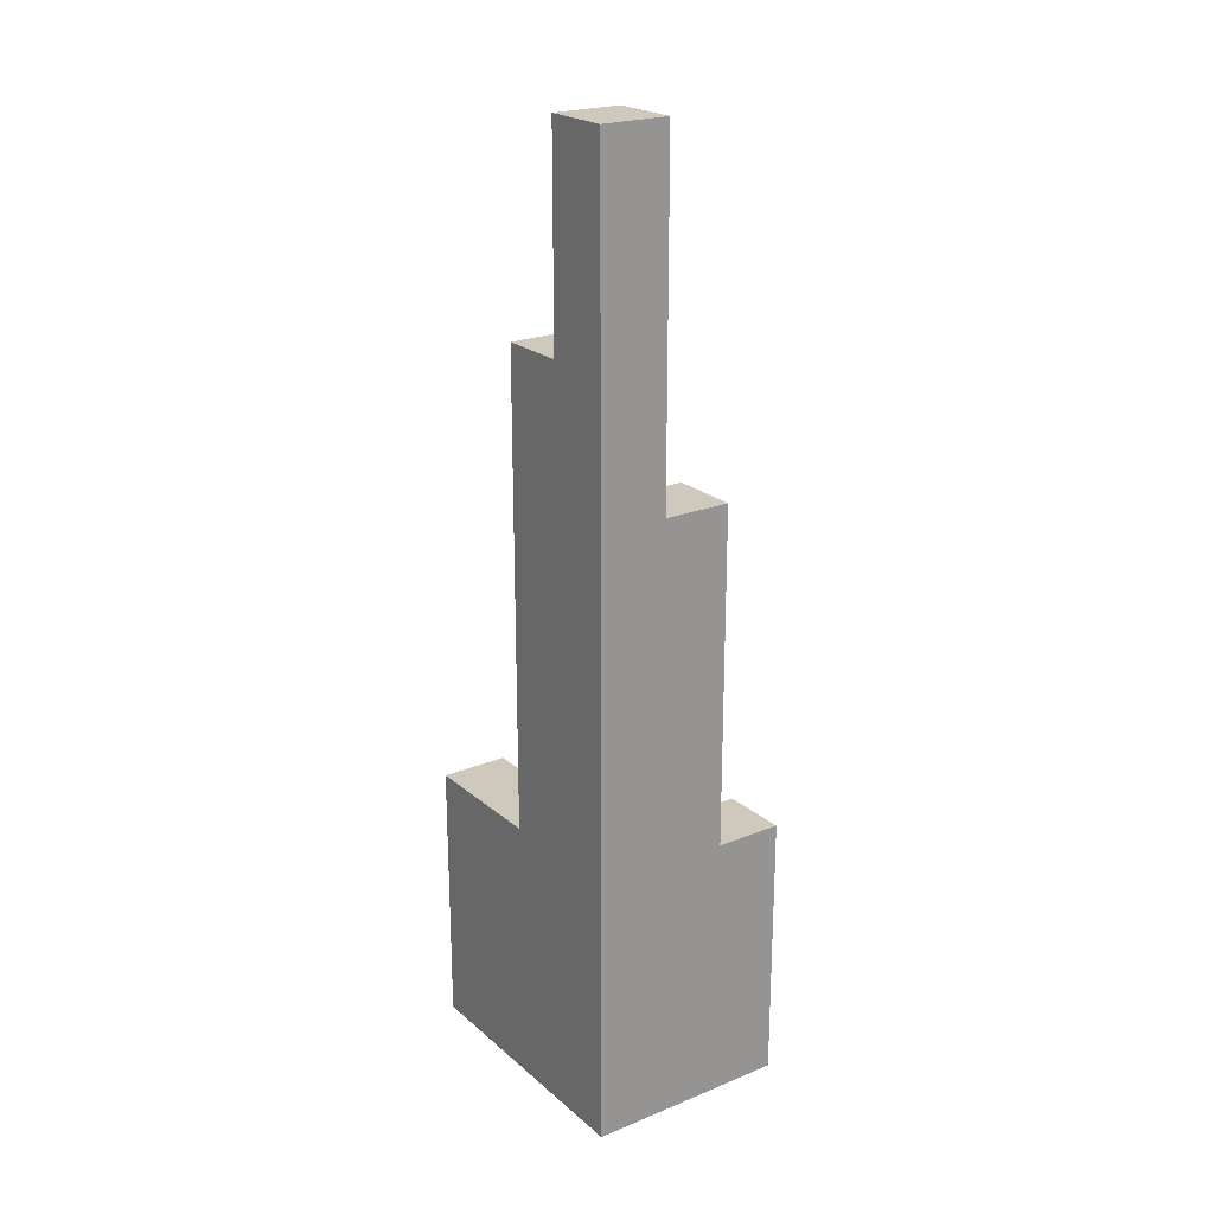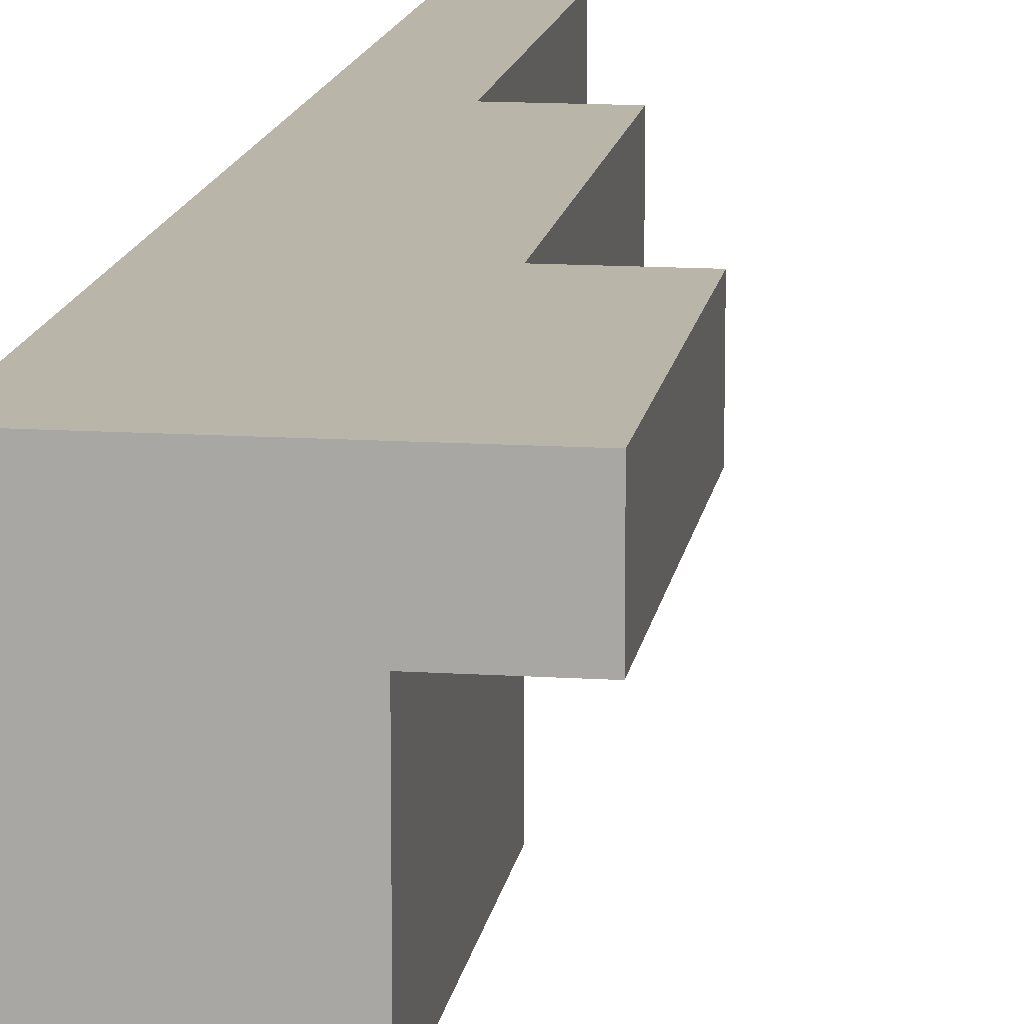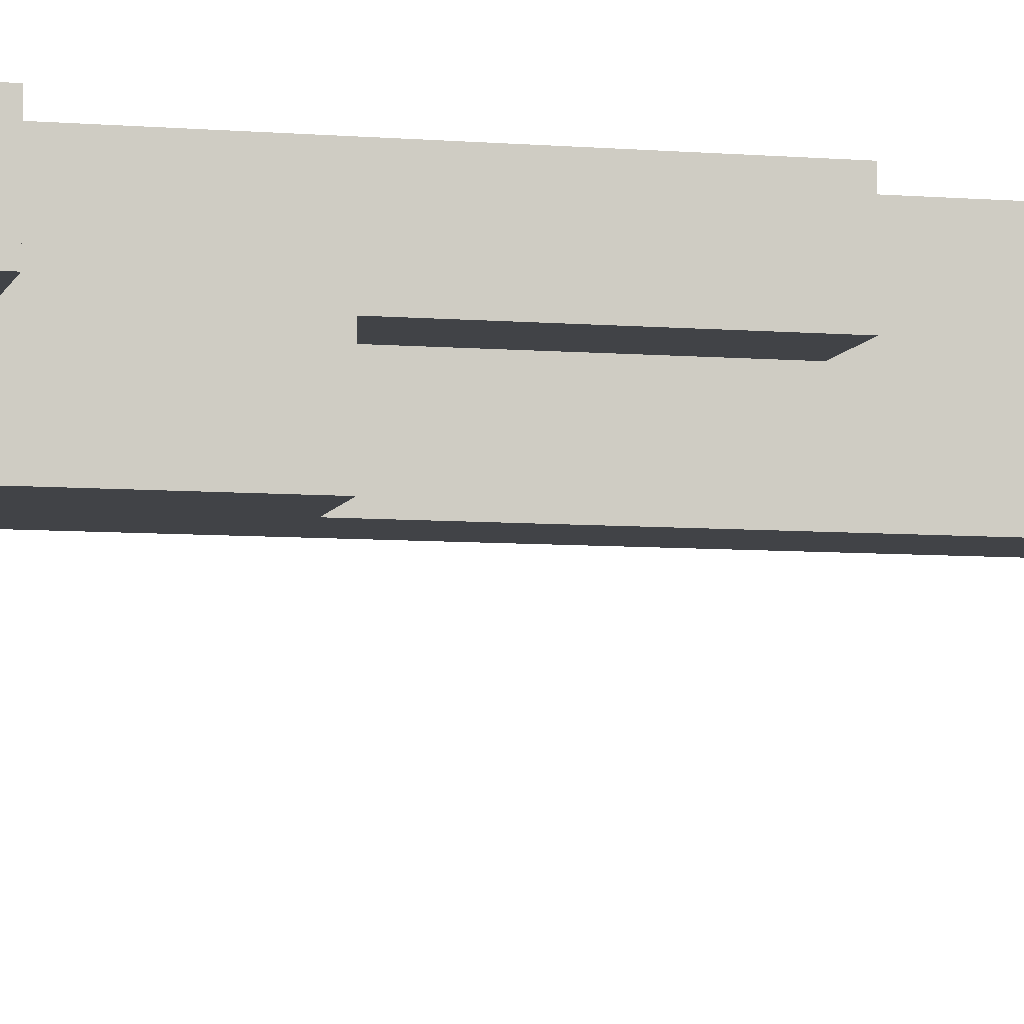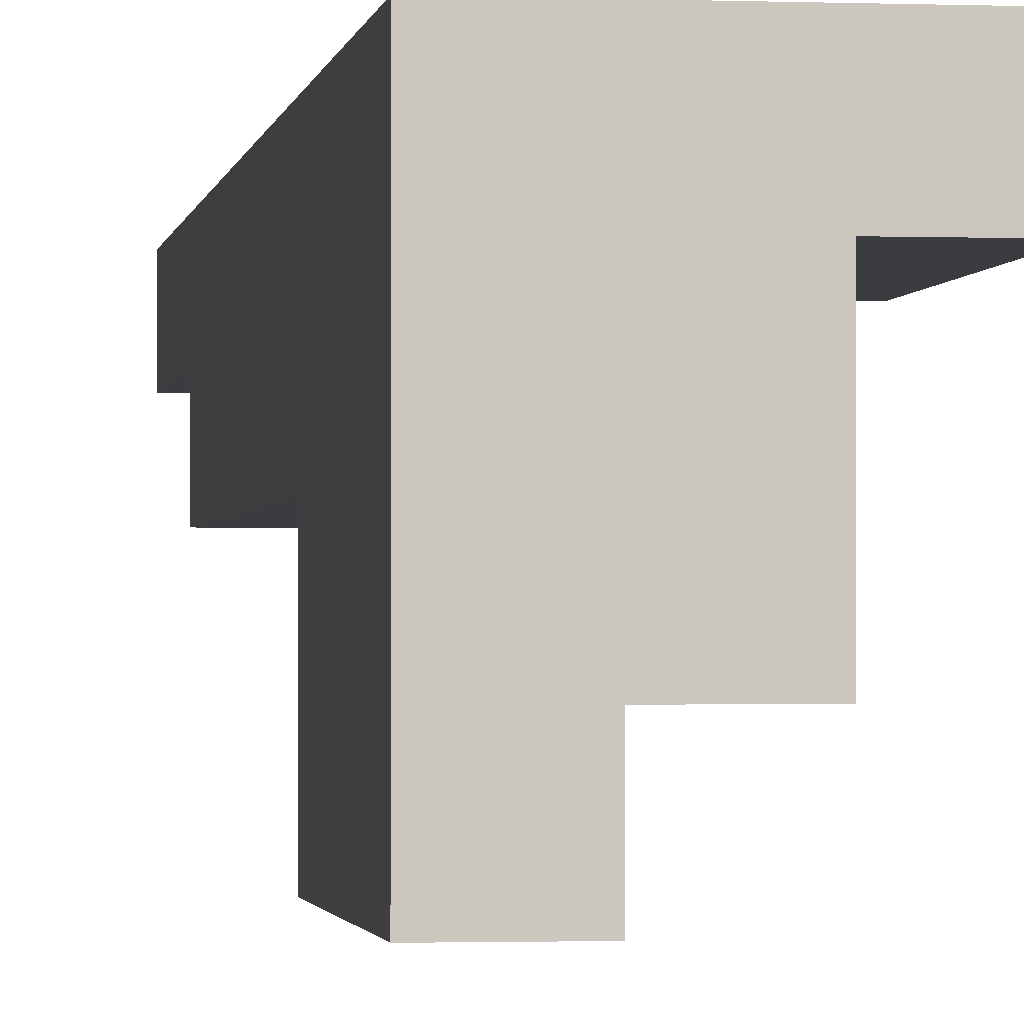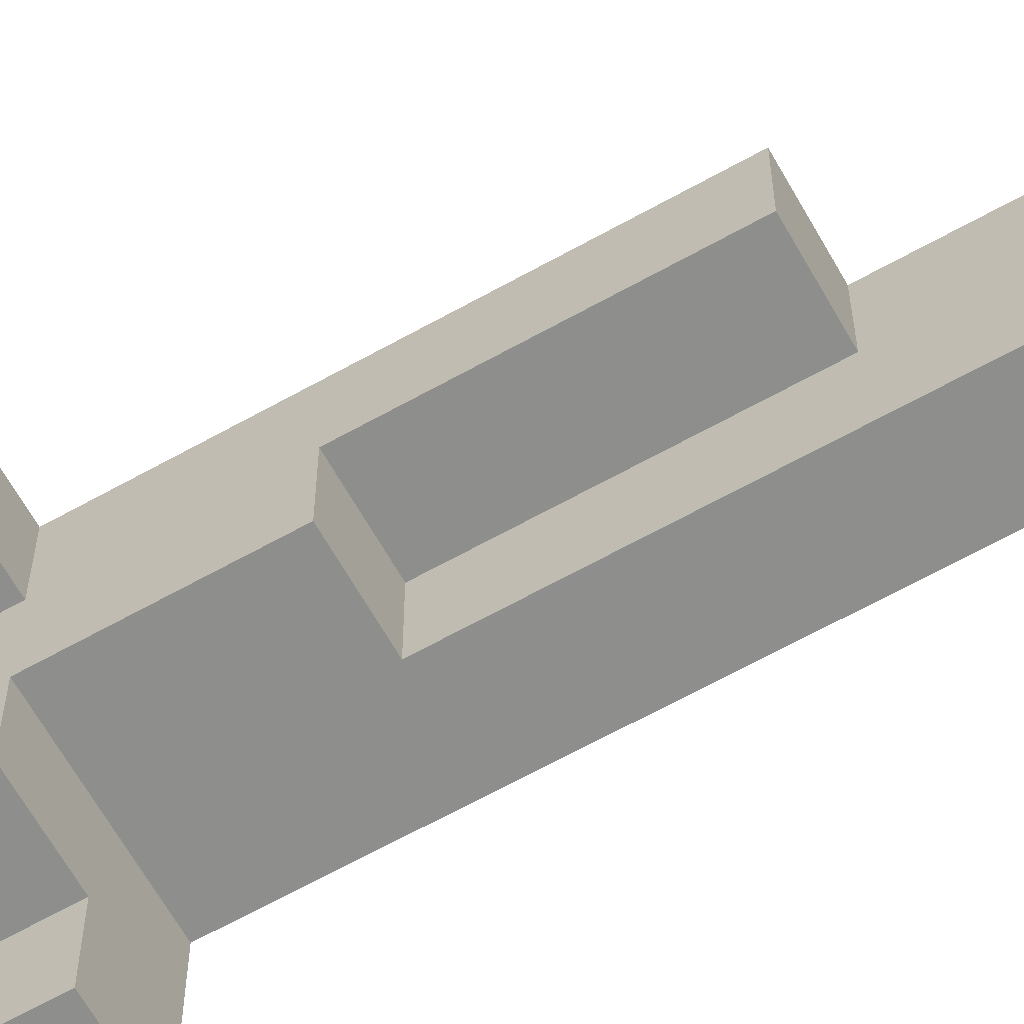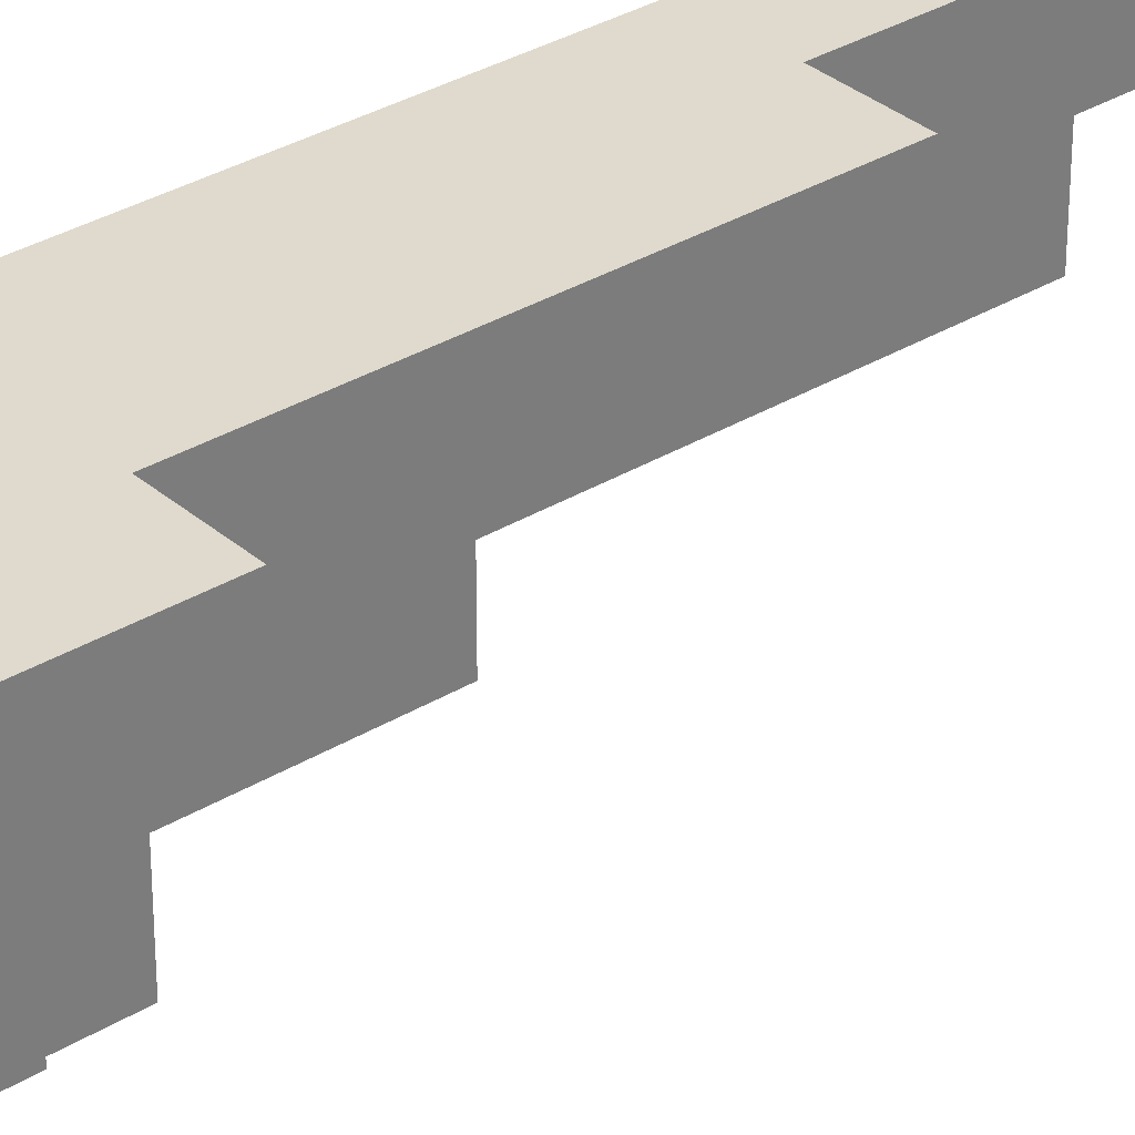
<metadata>
{"format":"obj","ext":"obj","renderer":"f3d","projection":"perspective","resolution":1024,"background":"white","views":[{"elev":22.4,"azim":-35.1,"up":"+Y"},{"elev":13.6,"azim":8.3,"up":"+Z"},{"elev":-6.9,"azim":76.3,"up":"+Z"},{"elev":-1.5,"azim":-8.0,"up":"+Z"},{"elev":-64.9,"azim":119.4,"up":"+Z"},{"elev":32.8,"azim":49.9,"up":"+Z"}]}
</metadata>
<code>
g pb_Mesh325320
v -1 -4 0
v -2 -4 0
v -2 0 2.623e-06
v -1 0 2.563e-06
v -3 -4 0
v -3 0 2.682e-06
v -3 2 2.682e-06
v -2 2 2.623e-06
v -1 2 2.563e-06
v -3 -4 0
v -3 -4 -1
v -3 0 -1
v -3 0 2.682e-06
v -3 -4 -2
v -3 0 -2
v -3 2 -2
v -3 2 -1
v -3 2 2.682e-06
v -3 0 -4
v -2 -4 -4
v -2 0 -4
v -3 -4 -4
v -2 0 -3
v -1 -4 -3
v -1 0 -3
v -2 -4 -3
v -2 2 -2
v -1 0 -2
v -1 2 -2
v -2 0 -2
v -3 2 -2
v -3 0 -2
v -1 0 -2
v -1 -4 -1
v -1 0 -1
v -1 -4 -2
v 5.96e-08 0 -1
v 0 -4 0
v 1.192e-07 0 2.503e-06
v 0 -4 -1
v -1 2 -1
v -1 0 2.563e-06
v -1 2 2.563e-06
v -1 2 -2
v -2 5 -1
v -1 5 -1
v -1 5 2.563e-06
v -2 5 2.623e-06
v -3 10 -1
v -2 10 -1
v -2 10 6.437e-06
v -3 10 6.497e-06
v -3 7 -2
v -2 7 -2
v -2 7 -1
v -3 7 -1
v -2 2 -2
v -1 2 -2
v -1 2 -1
v -2 2 -1
v -1 -4 -1
v -2 -4 -2
v -2 -4 -1
v -1 -4 -2
v -3 -4 -2
v -3 -4 -1
v -2 -4 0
v -3 -4 0
v -1 -4 0
v -3 5 -2
v -2 5 -2
v -2 2 -2
v -2 2 -1
v -2 5 -2
v -2 5 -1
v -3 5 -1
v -3 5 -2
v -1 5 2.563e-06
v -2 5 2.623e-06
v -3 5 2.682e-06
v -3 5 2.682e-06
v -2 2 -1
v -1 2 -1
v -2 5 -1
v -1 5 -1
v -1 5 -1
v -1 5 2.563e-06
v -2 5 2.623e-06
v -2 7 -1
v -2 7 6.437e-06
v -3 7 6.497e-06
v -3 7 -1
v -2 7 6.437e-06
v -3 7 6.497e-06
v -3 7 -2
v -2 7 -2
v -2 7 -2
v -3 7 -2
v -3 7 -1
v -2 7 -1
v -3 10 -1
v -2 10 -1
v -2 10 -1
v -2 10 6.437e-06
v -3 10 6.497e-06
v -3 10 -1
v -2 10 6.437e-06
v -3 10 6.497e-06
v 0 -4 0
v 1.192e-07 0 2.503e-06
v -1 0 2.563e-06
v -1 0 -1
v 1.192e-07 0 2.503e-06
v 5.96e-08 0 -1
v -1 0 -1
v -1 -4 -1
v 5.96e-08 0 -1
v 0 -4 -1
v 0 -4 -1
v 0 -4 0
v -1 -4 -3
v -1 0 -3
v -1 0 -2
v -2 0 -2
v -1 0 -3
v -2 0 -3
v -3 0 -2
v -3 0 -3
v -2 -4 -3
v -1 -4 -3
v -3 0 -3
v -3 -4 -3
v -3 -4 -3
v -2 -4 -3
v -2 0 -3
v -2 -4 -4
v -2 0 -4
v -2 0 -4
v -3 0 -4
v -3 0 -4
v -3 -4 -4
v -3 -4 -4
v -2 -4 -4
g pb_Mesh325320_0
f 3 2 1
f 3 1 4
f 6 5 2
f 6 2 3
f 7 6 3
f 7 3 8
f 8 3 4
f 8 4 9
f 12 11 10
f 12 10 13
f 15 14 11
f 15 11 12
f 16 15 12
f 16 12 17
f 17 12 13
f 17 13 18
f 21 20 19
f 20 22 19
f 25 24 23
f 24 26 23
f 29 28 27
f 28 30 27
f 27 30 31
f 30 32 31
f 35 34 33
f 34 36 33
f 39 38 37
f 38 40 37
f 43 42 41
f 42 35 41
f 41 35 44
f 35 33 44
f 47 46 45
f 47 45 48
f 51 50 49
f 51 49 52
f 55 54 53
f 55 53 56
f 59 58 57
f 59 57 60
f 63 62 61
f 62 64 61
f 66 65 63
f 65 62 63
f 68 66 67
f 66 63 67
f 67 63 69
f 63 61 69
f 70 27 31
f 70 71 27
f 74 73 72
f 74 75 73
f 76 16 17
f 76 77 16
f 78 8 9
f 78 79 8
f 80 17 18
f 80 76 17
f 79 7 8
f 79 81 7
f 84 83 82
f 84 85 83
f 86 43 41
f 86 87 43
f 89 88 75
f 89 90 88
f 91 76 80
f 91 92 76
f 93 81 79
f 93 94 81
f 95 71 70
f 95 96 71
f 97 75 74
f 97 89 75
f 92 77 76
f 92 98 77
f 101 100 99
f 101 102 100
f 103 90 89
f 103 104 90
f 105 92 91
f 105 106 92
f 107 94 93
f 107 108 94
f 109 4 1
f 109 110 4
f 113 112 111
f 113 114 112
f 117 116 115
f 117 118 116
f 119 69 61
f 119 120 69
f 121 33 36
f 121 122 33
f 125 124 123
f 125 126 124
f 126 127 124
f 126 128 127
f 129 64 62
f 129 130 64
f 131 14 15
f 131 132 14
f 133 62 65
f 133 129 62
f 136 135 134
f 136 137 135
f 138 128 126
f 138 139 128
f 140 132 131
f 140 141 132
f 142 129 133
f 142 143 129
g pb_Mesh325320_1

</code>
